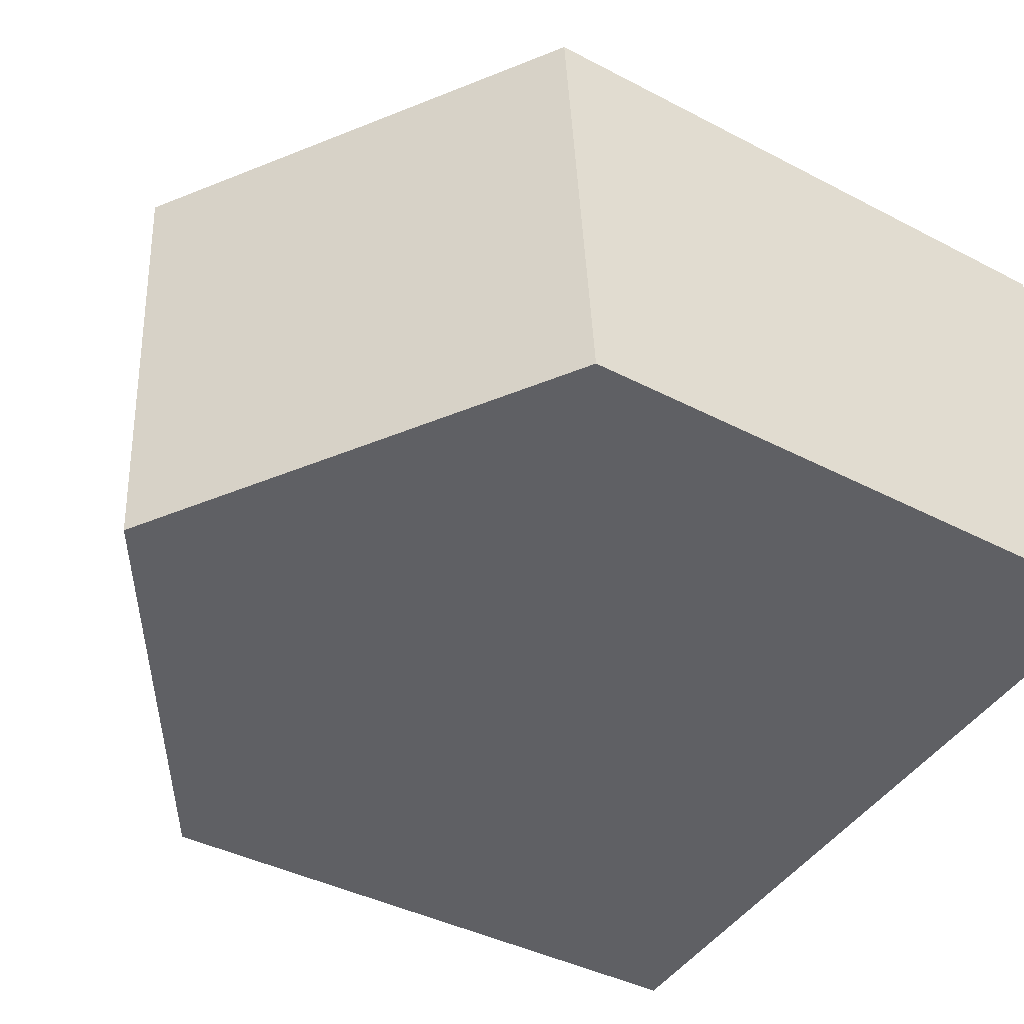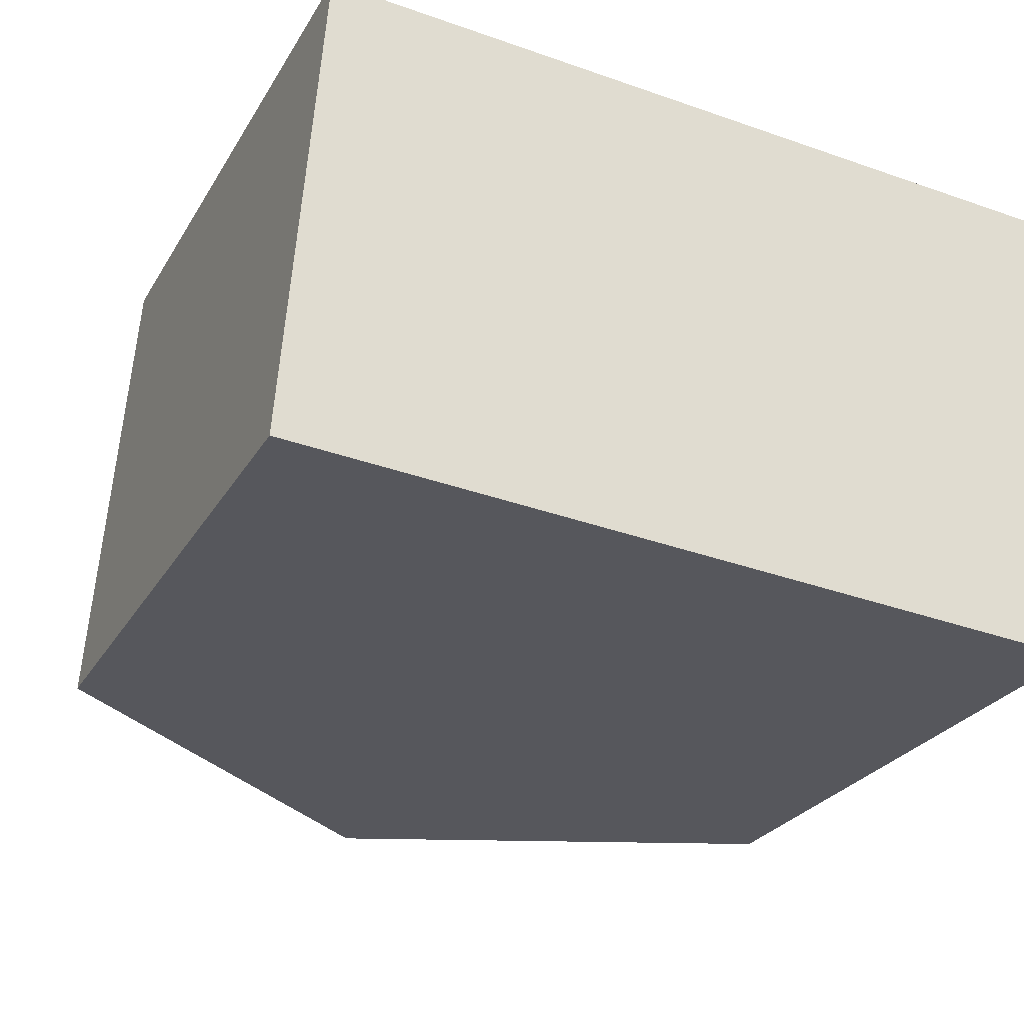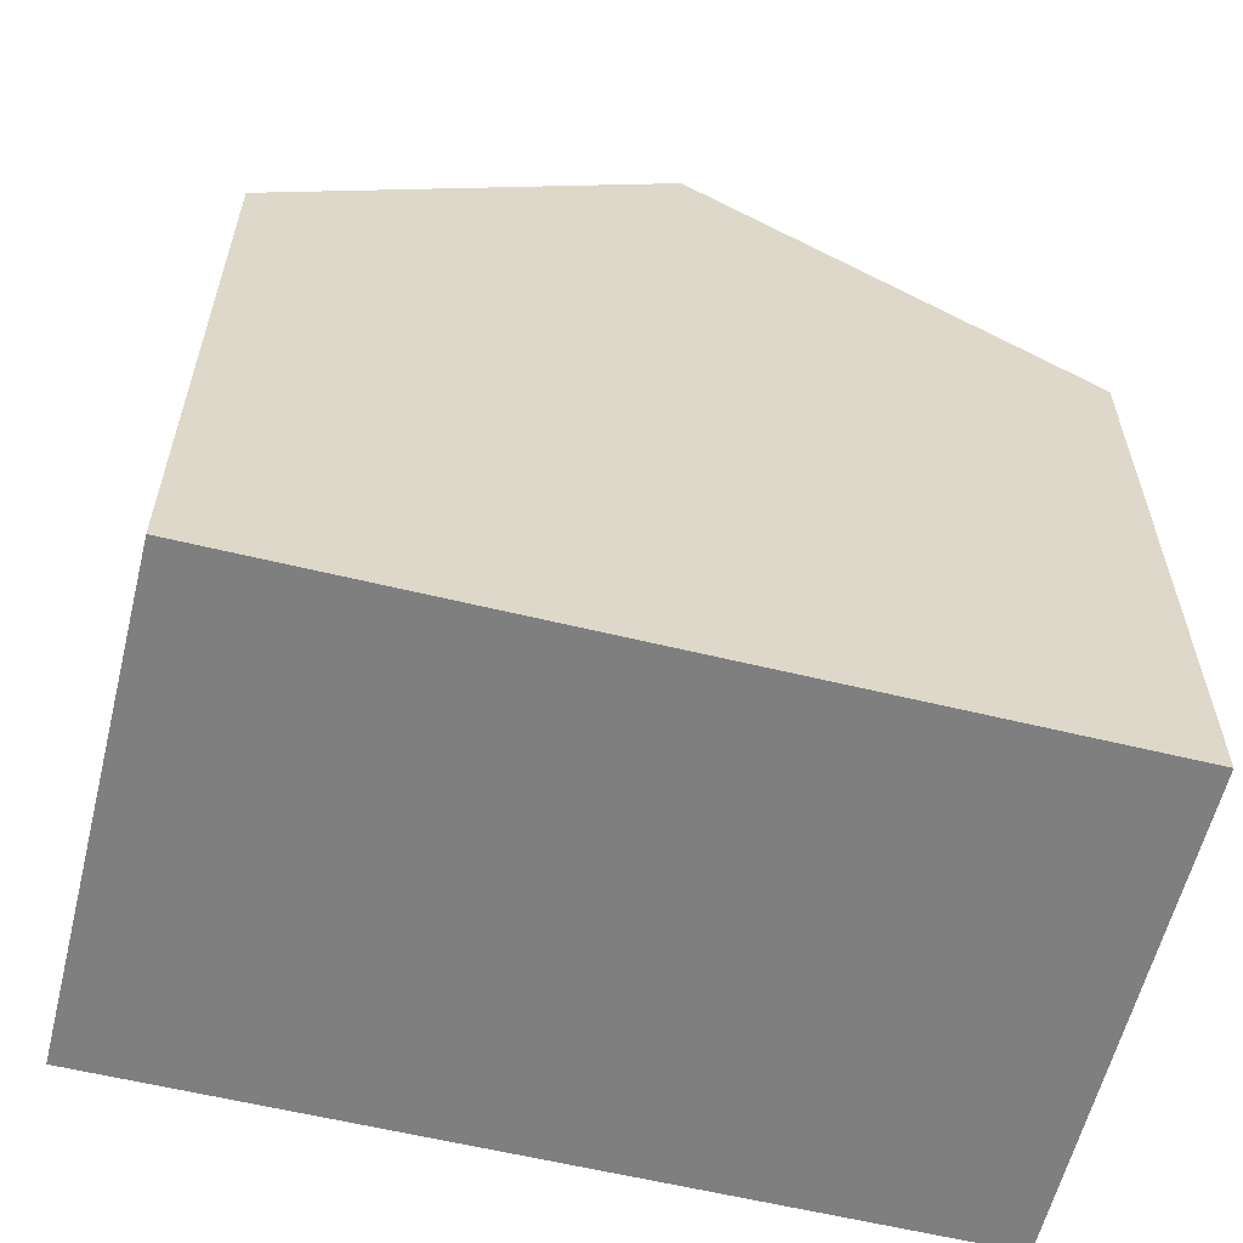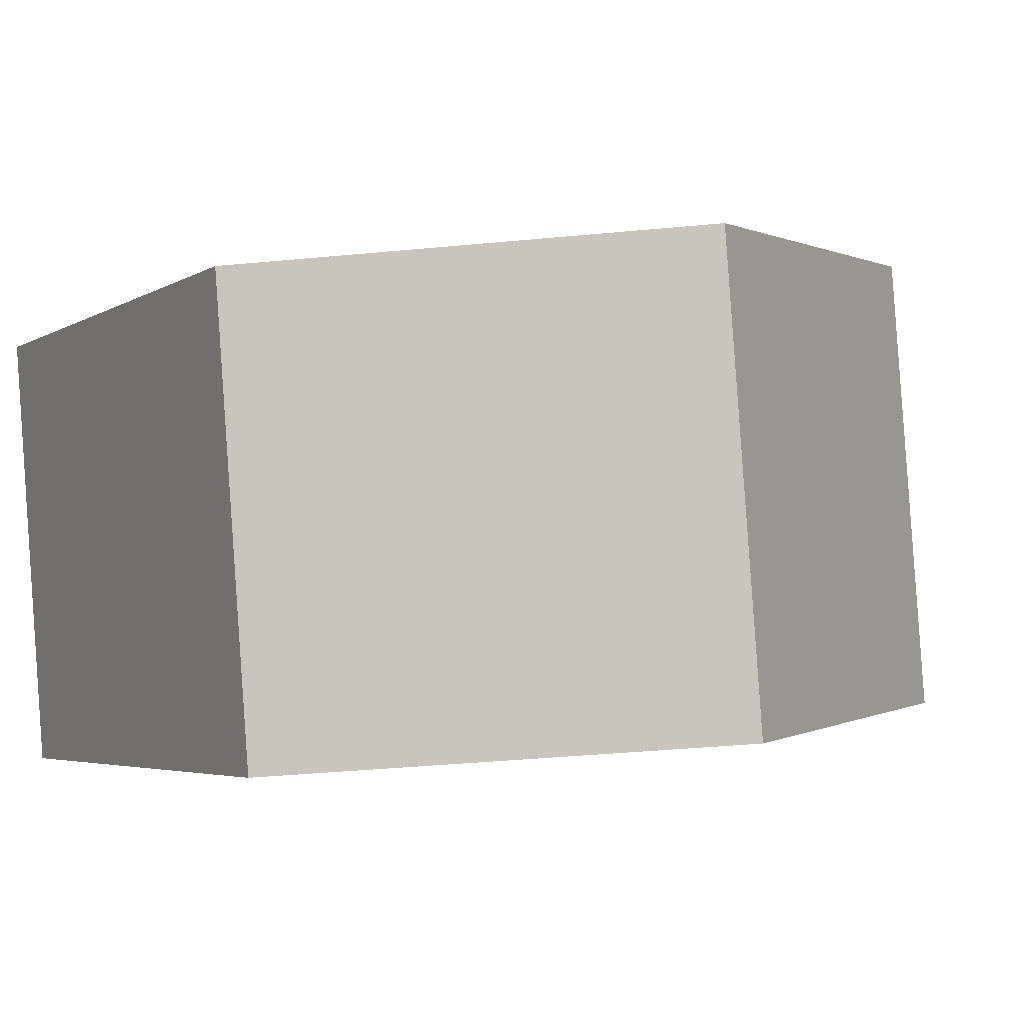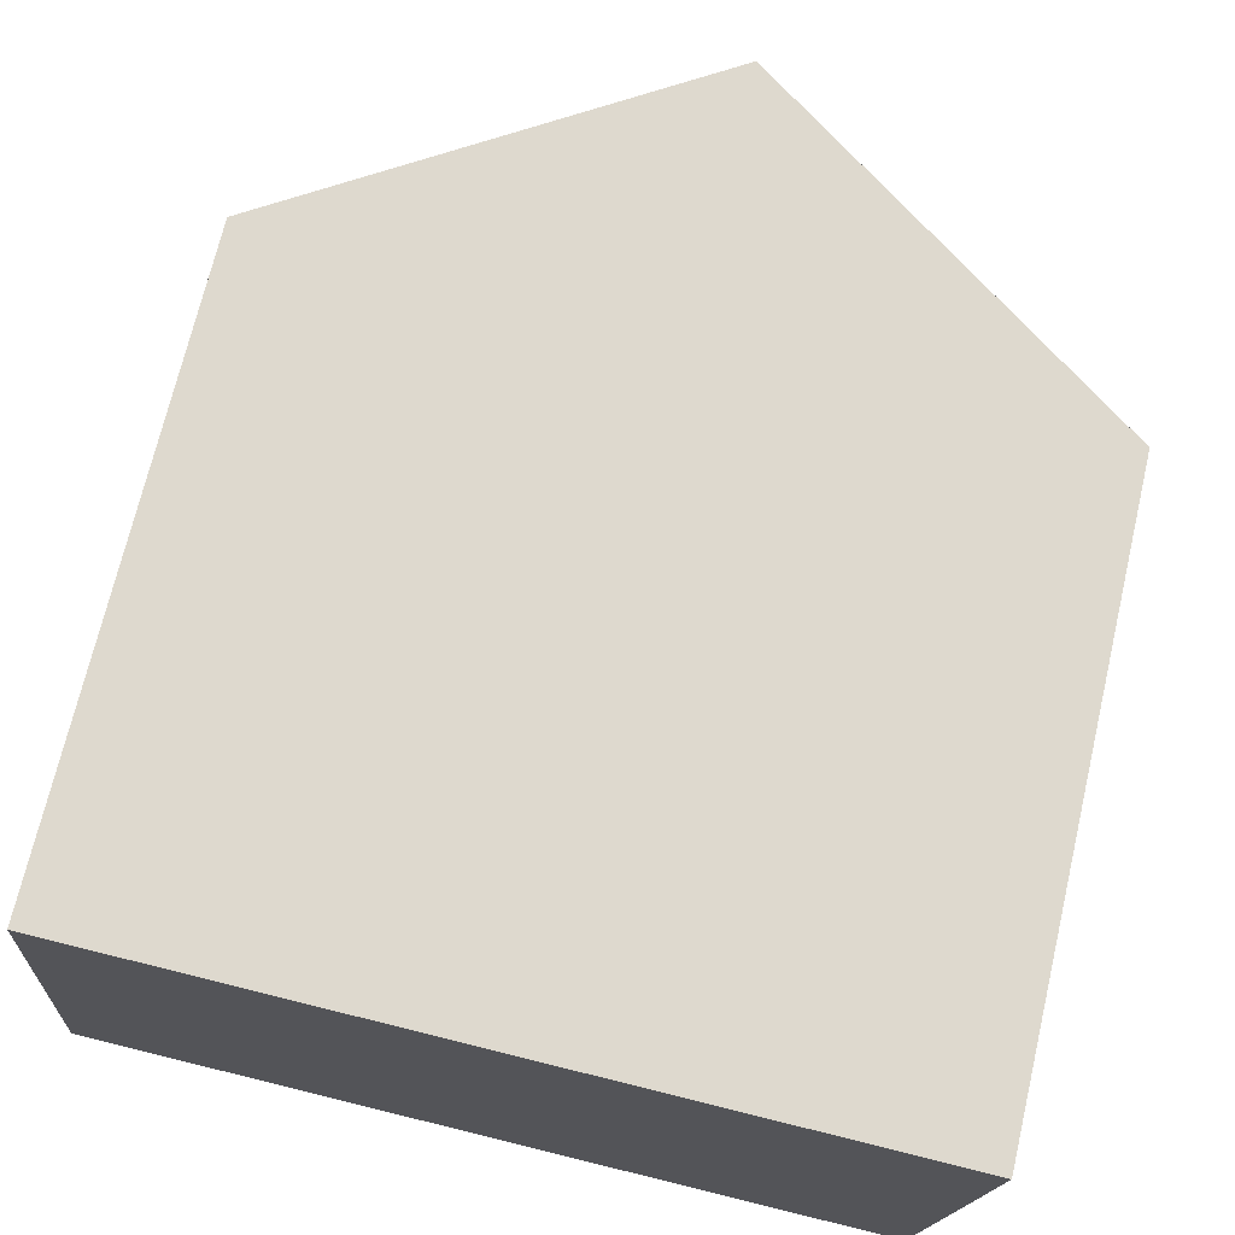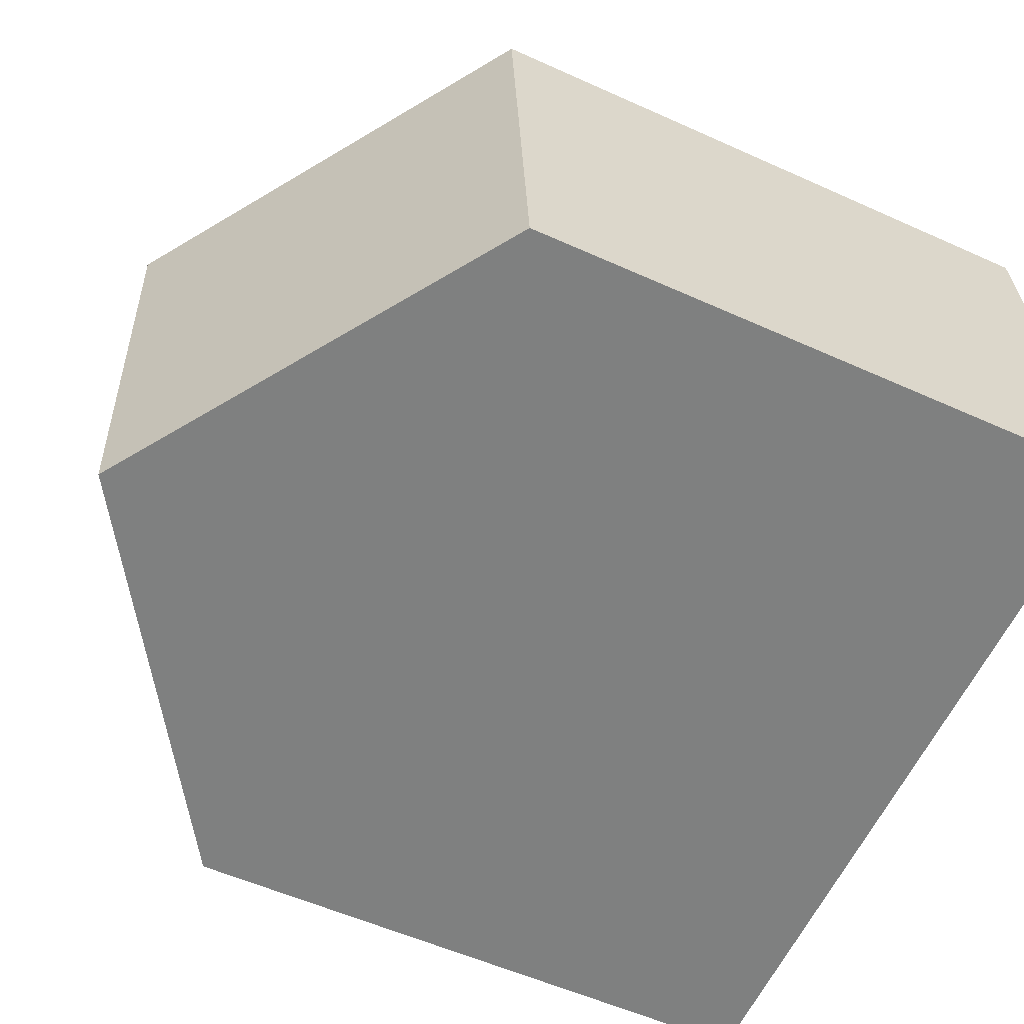
<metadata>
{"format":"obj","ext":"obj","renderer":"f3d","projection":"perspective","resolution":1024,"background":"white","views":[{"elev":-40.2,"azim":-122.8,"up":"+Z"},{"elev":-25.7,"azim":-23.9,"up":"+Z"},{"elev":-59.7,"azim":-9.3,"up":"+Y"},{"elev":-4.0,"azim":151.3,"up":"+Z"},{"elev":71.2,"azim":13.2,"up":"+Z"},{"elev":-55.5,"azim":-115.4,"up":"+Z"}]}
</metadata>
<code>
v  10.4 7.804 5.158
v  4.965 11.1 -0.411
v  5.445 11.1 5.569
v  9.935 7.797 -0.823
v  0 7.801 4.777e-16
v  0.48 7.801 5.981
v  0.48 -3.662e-16 5.981
v  10.4 -3.158e-16 5.158
v  5.445 -3.41e-16 5.569
v  9.935 5.039e-17 -0.823
v  0 0 0
v  4.965 2.517e-17 -0.411
g defaultobject
f 1 2 3
f 2 1 4
f 5 3 2
f 3 5 6
f 6 1 3
f 1 6 7
f 1 7 8
f 8 7 9
f 8 4 1
f 4 8 10
f 4 5 2
f 5 4 10
f 5 10 11
f 11 10 12
f 11 6 5
f 6 11 7
f 9 10 8
f 10 9 7
f 10 7 12
f 12 7 11

</code>
